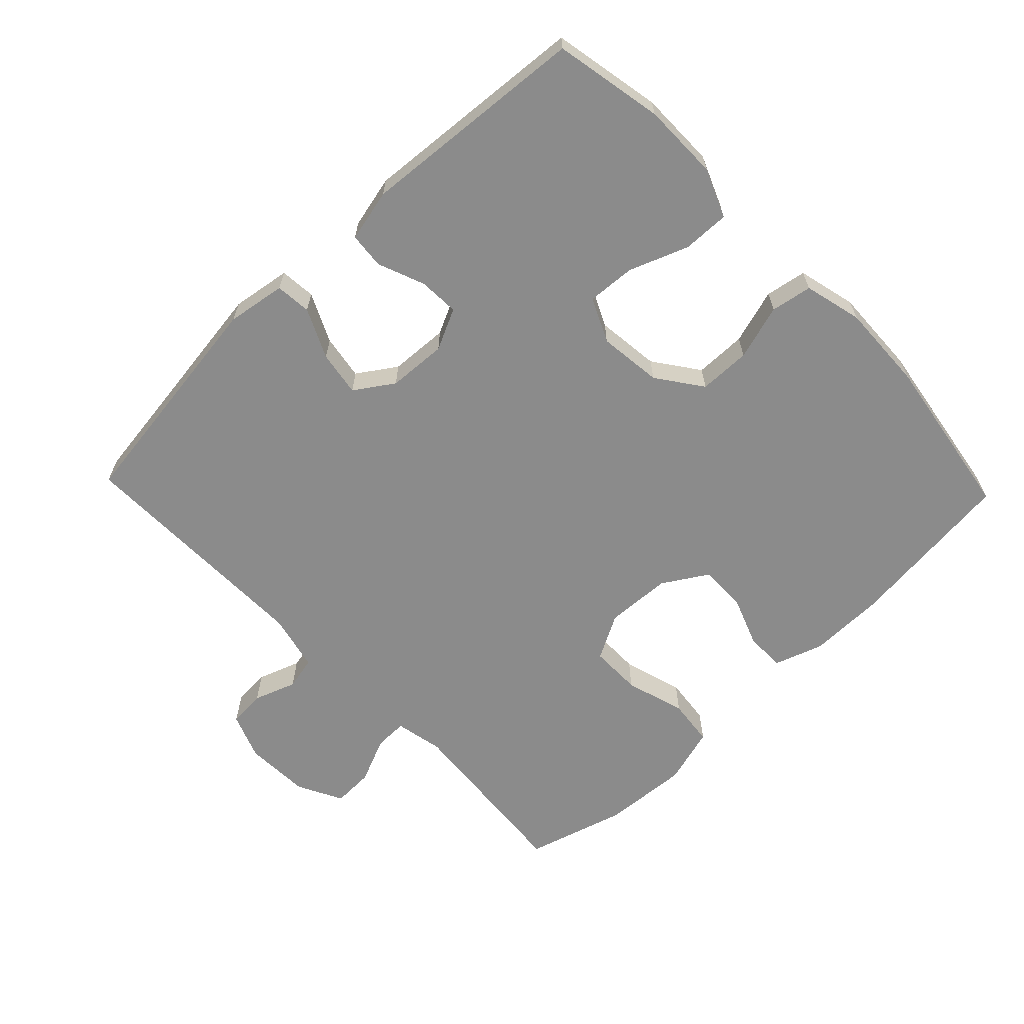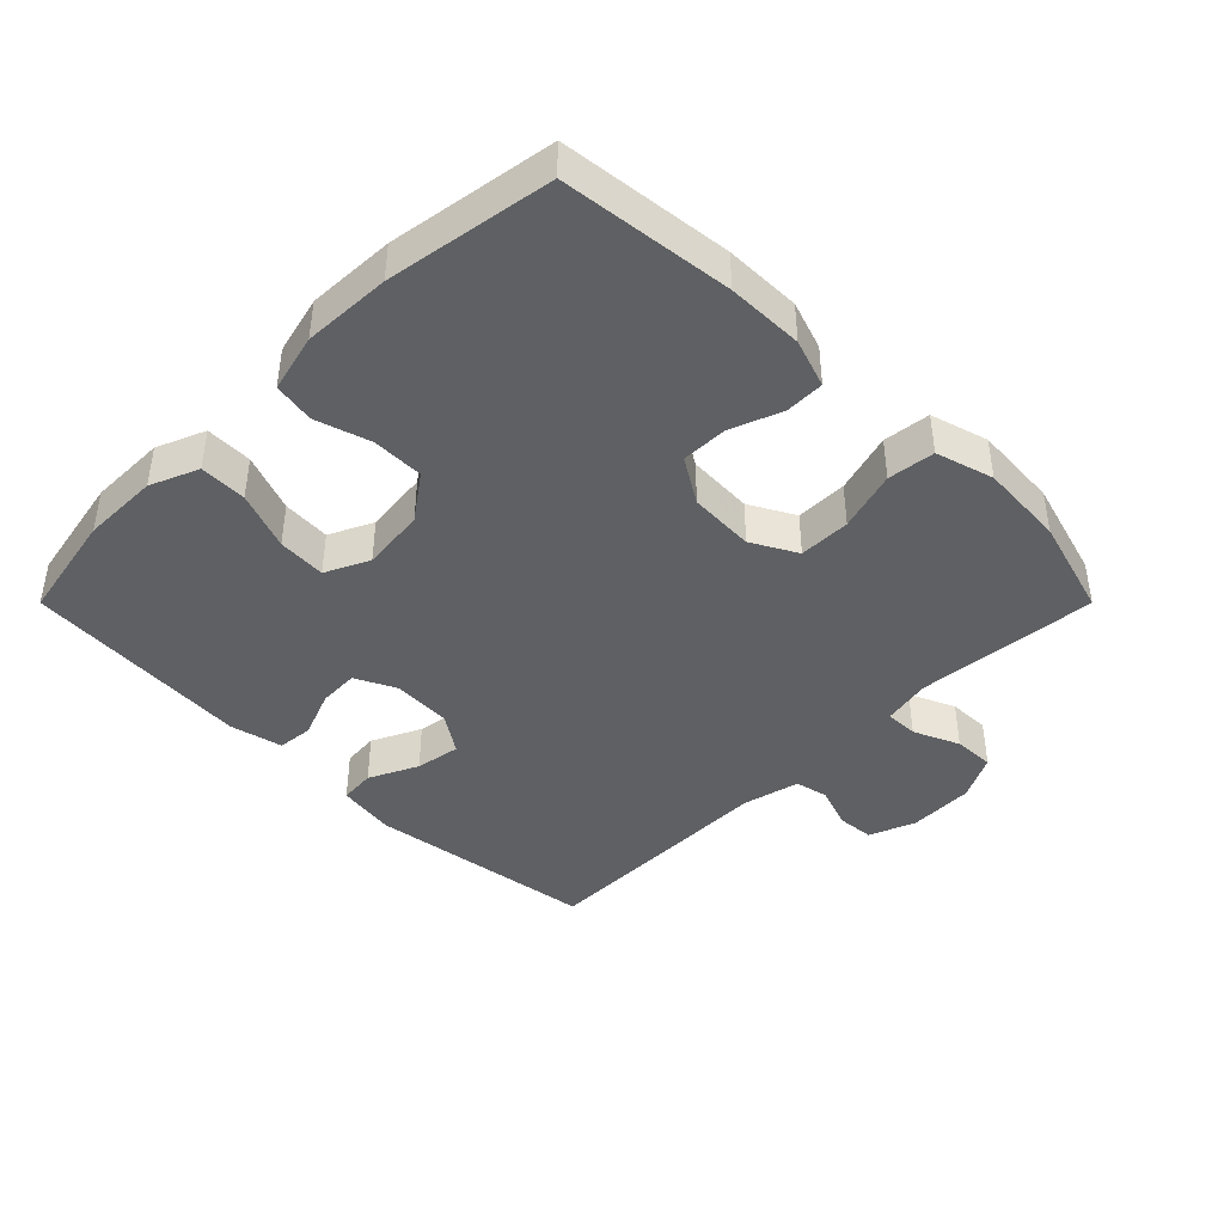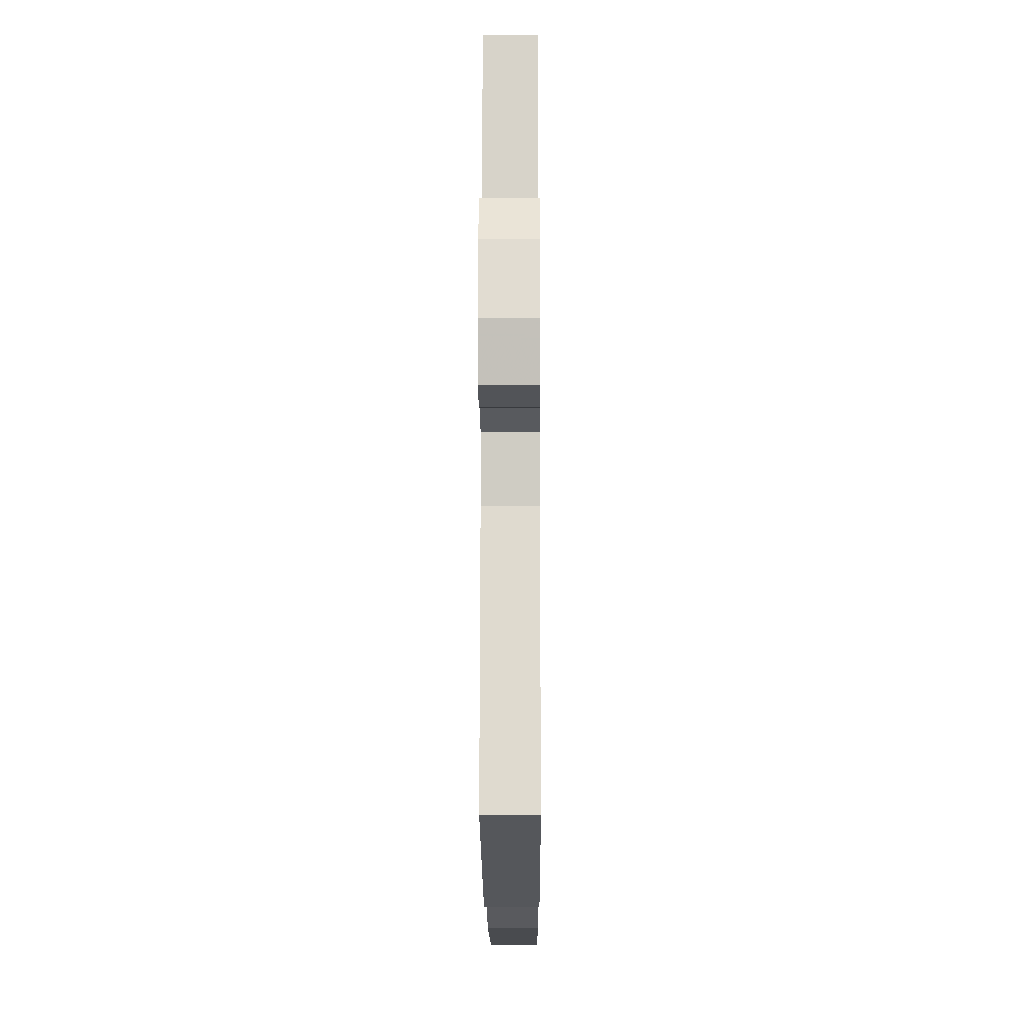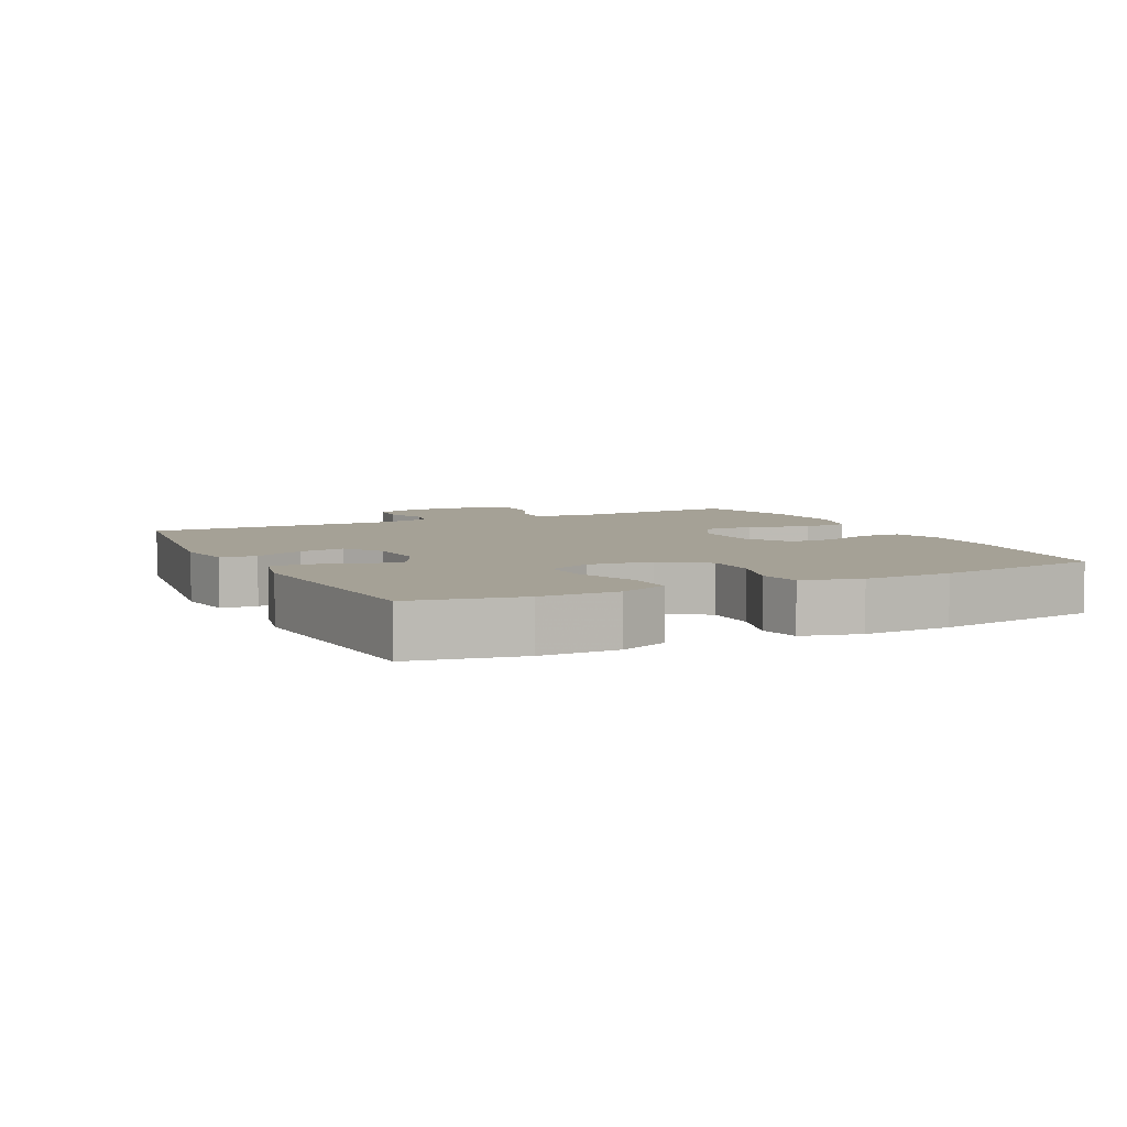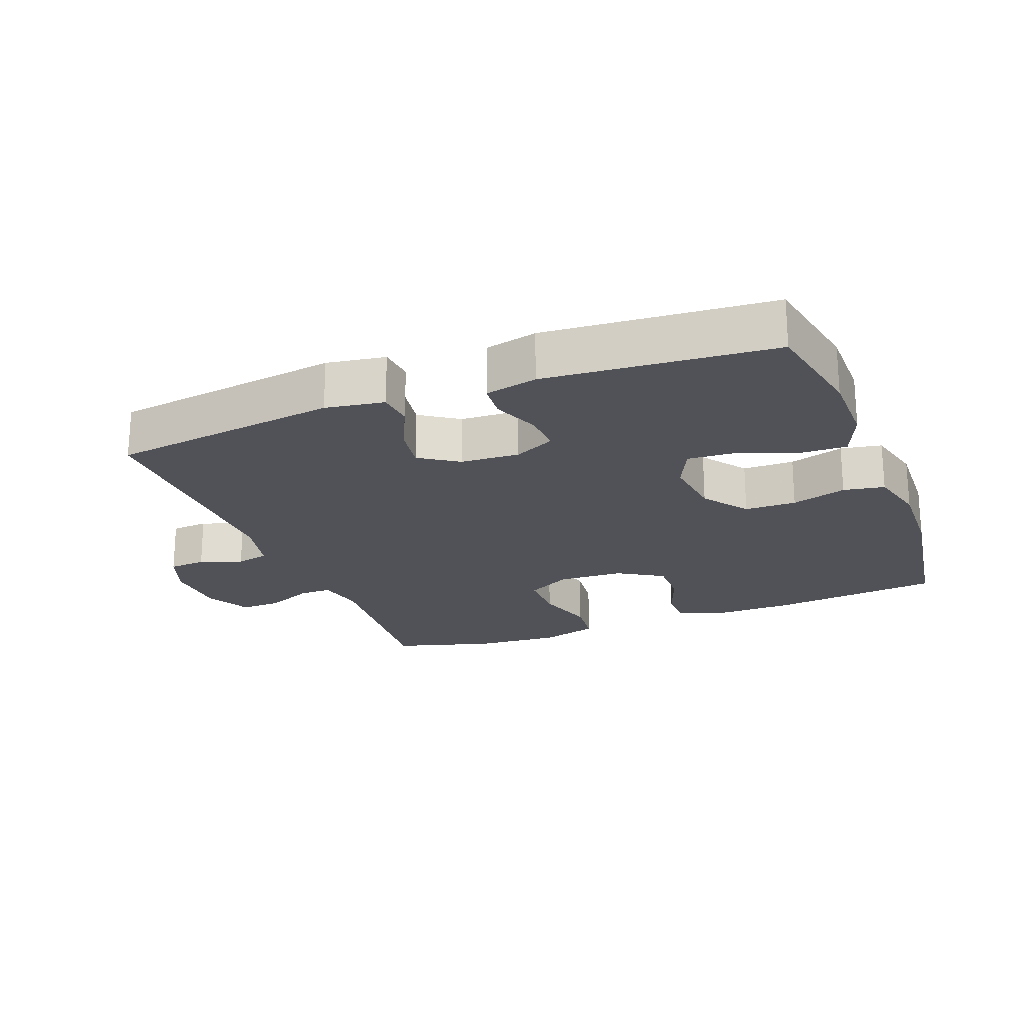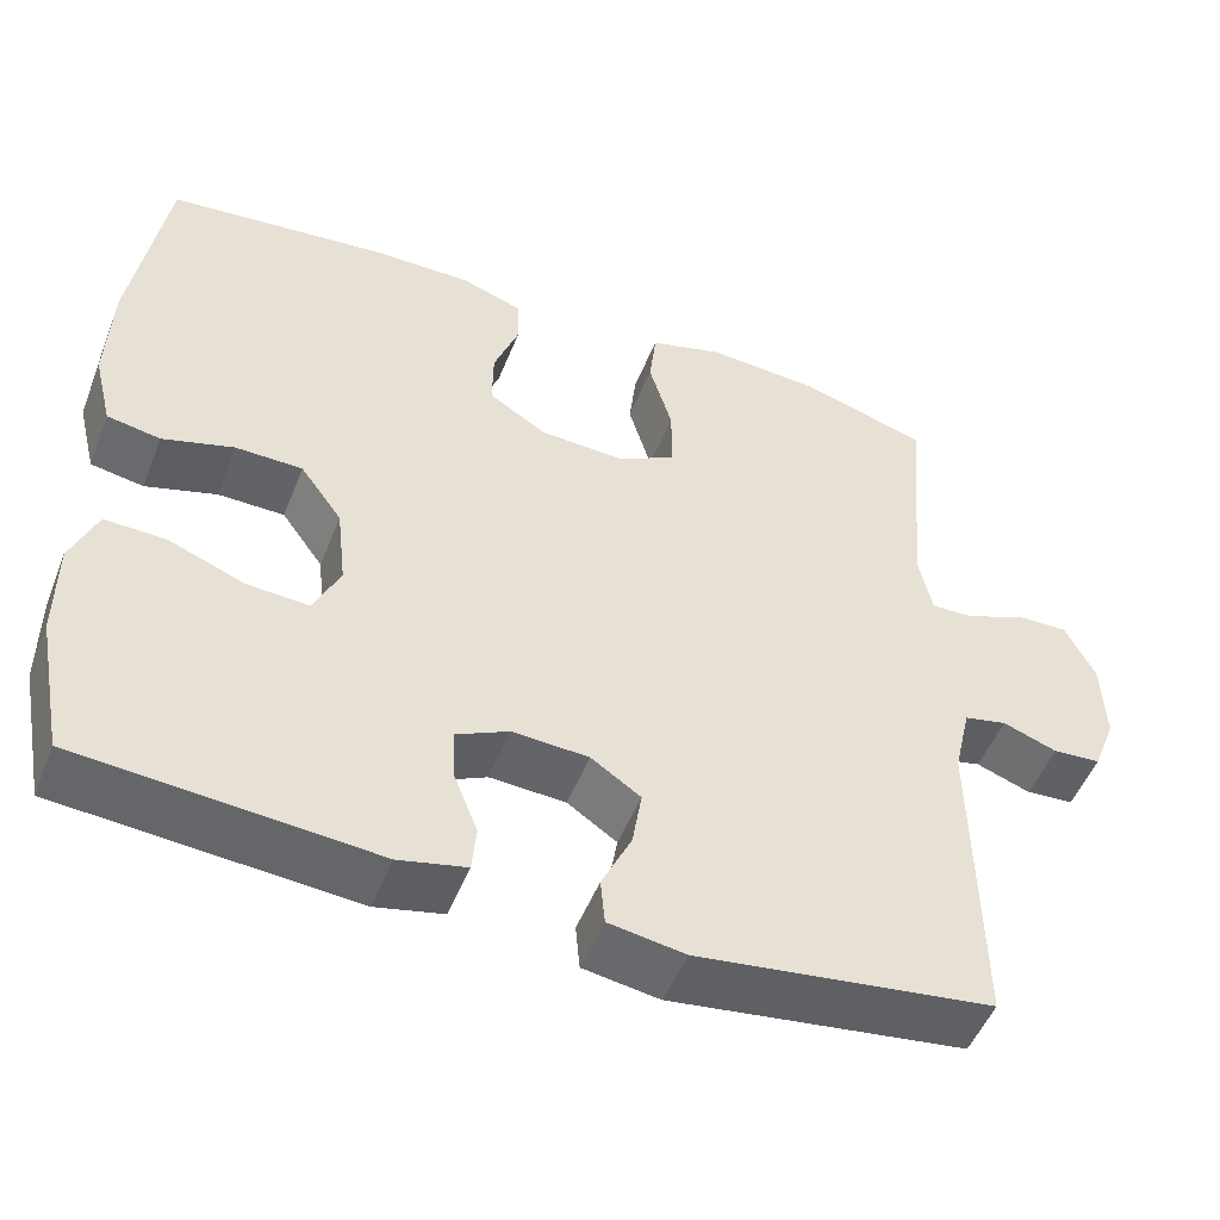
<metadata>
{"format":"obj","ext":"obj","renderer":"f3d","projection":"perspective","resolution":1024,"background":"white","views":[{"elev":-63.9,"azim":-136.2,"up":"+Y"},{"elev":-42.1,"azim":-45.0,"up":"+Y"},{"elev":-18.7,"azim":90.3,"up":"+Z"},{"elev":6.0,"azim":-116.0,"up":"+Y"},{"elev":-21.5,"azim":-158.8,"up":"+Y"},{"elev":-50.7,"azim":-21.3,"up":"+Z"}]}
</metadata>
<code>
v -0.5 0.07 0.5
v -0.242 0.07 0.528
v -0.127 0.07 0.529
v -0.054 0.07 0.504
v -0.053 0.07 0.445
v -0.082 0.07 0.368
v -0.083 0.07 0.298
v -0.015 0.07 0.256
v 0.084 0.07 0.251
v 0.152 0.07 0.288
v 0.152 0.07 0.366
v 0.125 0.07 0.457
v 0.133 0.07 0.528
v 0.22 0.07 0.553
v 0.349 0.07 0.544
v 0.5 0.07 0.5
v 0.477 0.07 0.226
v 0.492 0.07 0.153
v 0.542 0.07 0.154
v 0.611 0.07 0.184
v 0.673 0.07 0.186
v 0.708 0.07 0.118
v 0.712 0.07 0.019
v 0.685 0.07 -0.051
v 0.629 0.07 -0.055
v 0.565 0.07 -0.032
v 0.515 0.07 -0.043
v 0.495 0.07 -0.129
v 0.5 0.07 -0.5
v 0.154 0.07 -0.547
v 0.065 0.07 -0.533
v 0.06 0.07 -0.479
v 0.095 0.07 -0.405
v 0.106 0.07 -0.337
v 0.048 0.07 -0.298
v -0.041 0.07 -0.293
v -0.103 0.07 -0.323
v -0.1 0.07 -0.384
v -0.072 0.07 -0.455
v -0.077 0.07 -0.509
v -0.156 0.07 -0.527
v -0.5 0.07 -0.5
v -0.532 0.07 -0.335
v -0.532 0.07 -0.219
v -0.502 0.07 -0.146
v -0.431 0.07 -0.148
v -0.343 0.07 -0.182
v -0.27 0.07 -0.187
v -0.239 0.07 -0.121
v -0.25 0.07 -0.025
v -0.299 0.07 0.043
v -0.377 0.07 0.044
v -0.46 0.07 0.019
v -0.522 0.07 0.03
v -0.544 0.07 0.118
v -0.539 0.07 0.25
v -0.5 0 0.5
v -0.242 0 0.528
v -0.127 0 0.529
v -0.054 0 0.504
v -0.053 0 0.445
v -0.082 0 0.368
v -0.083 0 0.298
v -0.015 0 0.256
v 0.084 0 0.251
v 0.152 0 0.288
v 0.152 0 0.366
v 0.125 0 0.457
v 0.133 0 0.528
v 0.22 0 0.553
v 0.349 0 0.544
v 0.5 0 0.5
v 0.477 0 0.226
v 0.492 0 0.153
v 0.542 0 0.154
v 0.611 0 0.184
v 0.673 0 0.186
v 0.708 0 0.118
v 0.712 0 0.019
v 0.685 0 -0.051
v 0.629 0 -0.055
v 0.565 0 -0.032
v 0.515 0 -0.043
v 0.495 0 -0.129
v 0.5 0 -0.5
v 0.154 0 -0.547
v 0.065 0 -0.533
v 0.06 0 -0.479
v 0.095 0 -0.405
v 0.106 0 -0.337
v 0.048 0 -0.298
v -0.041 0 -0.293
v -0.103 0 -0.323
v -0.1 0 -0.384
v -0.072 0 -0.455
v -0.077 0 -0.509
v -0.156 0 -0.527
v -0.5 0 -0.5
v -0.532 0 -0.335
v -0.532 0 -0.219
v -0.502 0 -0.146
v -0.431 0 -0.148
v -0.343 0 -0.182
v -0.27 0 -0.187
v -0.239 0 -0.121
v -0.25 0 -0.025
v -0.299 0 0.043
v -0.377 0 0.044
v -0.46 0 0.019
v -0.522 0 0.03
v -0.544 0 0.118
v -0.539 0 0.25
f 4 5 6
f 3 4 6
f 2 3 6
f 1 2 6
f 56 1 6
f 55 56 6
f 54 55 6
f 53 54 6
f 52 53 6
f 51 52 6 7
f 50 51 7 8
f 49 50 8 9
f 48 49 9 10
f 45 46 47
f 44 45 47
f 43 44 47
f 42 43 47
f 41 42 47
f 40 41 47
f 39 40 47
f 38 39 47
f 37 38 47 48
f 36 37 48 10
f 31 32 33
f 30 31 33
f 29 30 33
f 28 29 33
f 27 28 33 34
f 24 25 26
f 23 24 26
f 22 23 26
f 21 22 26
f 20 21 26
f 19 20 26
f 18 19 26 27
f 27 34 35
f 18 27 35
f 17 18 35
f 15 16 17
f 14 15 17
f 13 14 17
f 12 13 17
f 11 12 17
f 17 35 36 10
f 10 11 17
f 62 61 60
f 62 60 59
f 62 59 58
f 62 58 57
f 62 57 112
f 62 112 111
f 62 111 110
f 62 110 109
f 62 109 108
f 63 62 108 107
f 64 63 107 106
f 65 64 106 105
f 66 65 105 104
f 103 102 101
f 103 101 100
f 103 100 99
f 103 99 98
f 103 98 97
f 103 97 96
f 103 96 95
f 103 95 94
f 104 103 94 93
f 66 104 93 92
f 89 88 87
f 89 87 86
f 89 86 85
f 89 85 84
f 90 89 84 83
f 82 81 80
f 82 80 79
f 82 79 78
f 82 78 77
f 82 77 76
f 82 76 75
f 83 82 75 74
f 91 90 83
f 91 83 74
f 91 74 73
f 73 72 71
f 73 71 70
f 73 70 69
f 73 69 68
f 73 68 67
f 66 92 91 73
f 73 67 66
f 1 57 58 2
f 2 58 59 3
f 3 59 60 4
f 4 60 61 5
f 5 61 62 6
f 6 62 63 7
f 7 63 64 8
f 8 64 65 9
f 9 65 66 10
f 10 66 67 11
f 11 67 68 12
f 12 68 69 13
f 13 69 70 14
f 14 70 71 15
f 15 71 72 16
f 16 72 73 17
f 17 73 74 18
f 18 74 75 19
f 19 75 76 20
f 20 76 77 21
f 21 77 78 22
f 22 78 79 23
f 23 79 80 24
f 24 80 81 25
f 25 81 82 26
f 26 82 83 27
f 27 83 84 28
f 28 84 85 29
f 29 85 86 30
f 30 86 87 31
f 31 87 88 32
f 32 88 89 33
f 33 89 90 34
f 34 90 91 35
f 35 91 92 36
f 36 92 93 37
f 37 93 94 38
f 38 94 95 39
f 39 95 96 40
f 40 96 97 41
f 41 97 98 42
f 42 98 99 43
f 43 99 100 44
f 44 100 101 45
f 45 101 102 46
f 46 102 103 47
f 47 103 104 48
f 48 104 105 49
f 49 105 106 50
f 50 106 107 51
f 51 107 108 52
f 52 108 109 53
f 53 109 110 54
f 54 110 111 55
f 55 111 112 56
f 56 112 57 1

</code>
